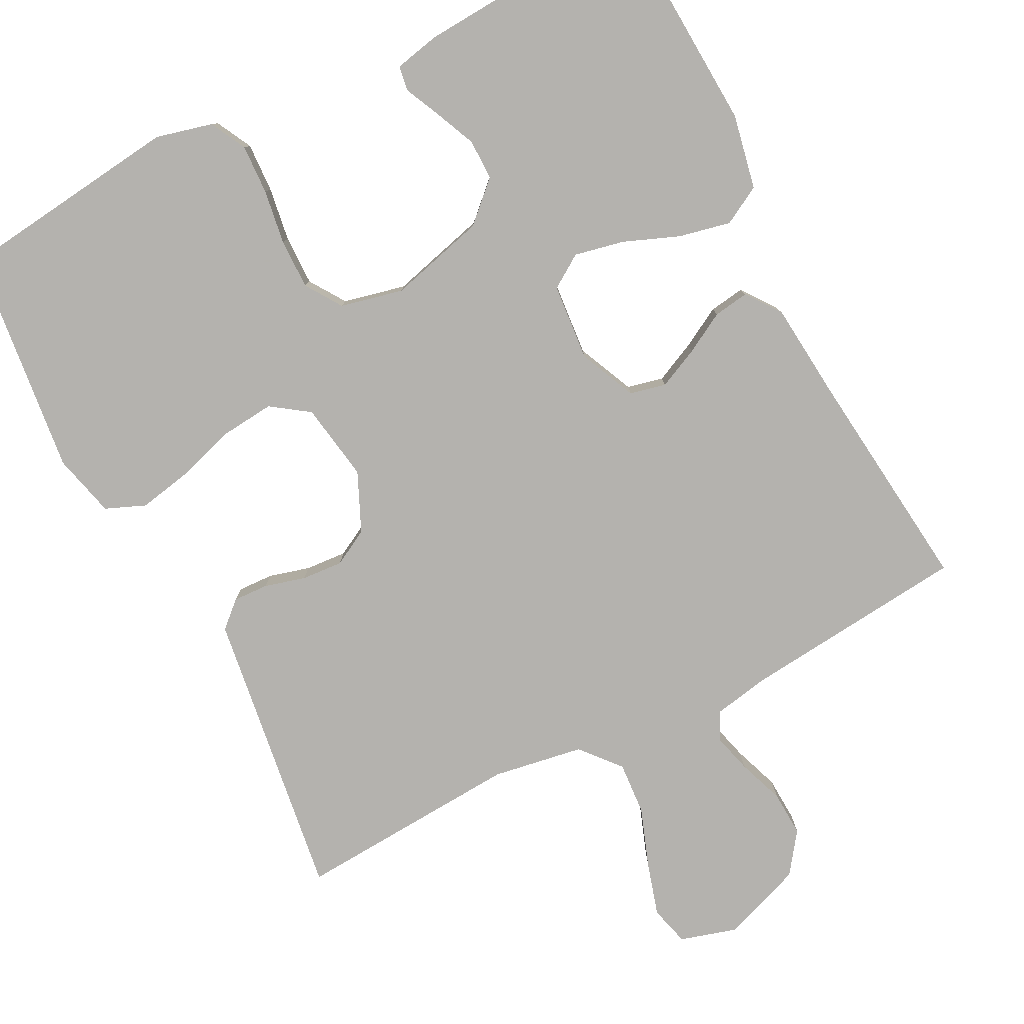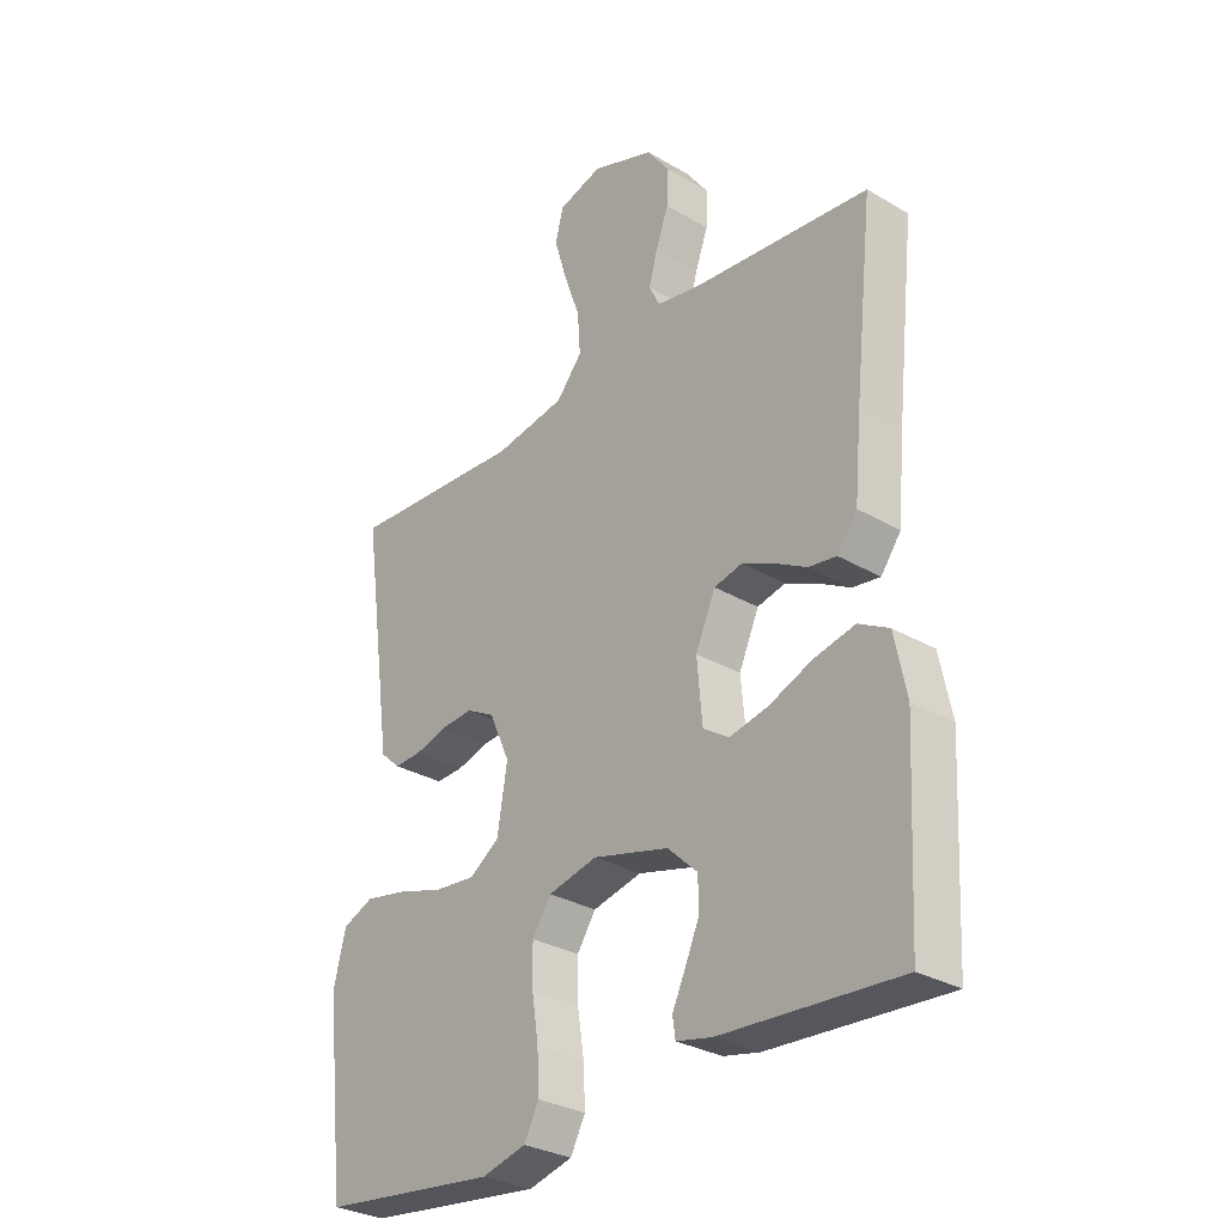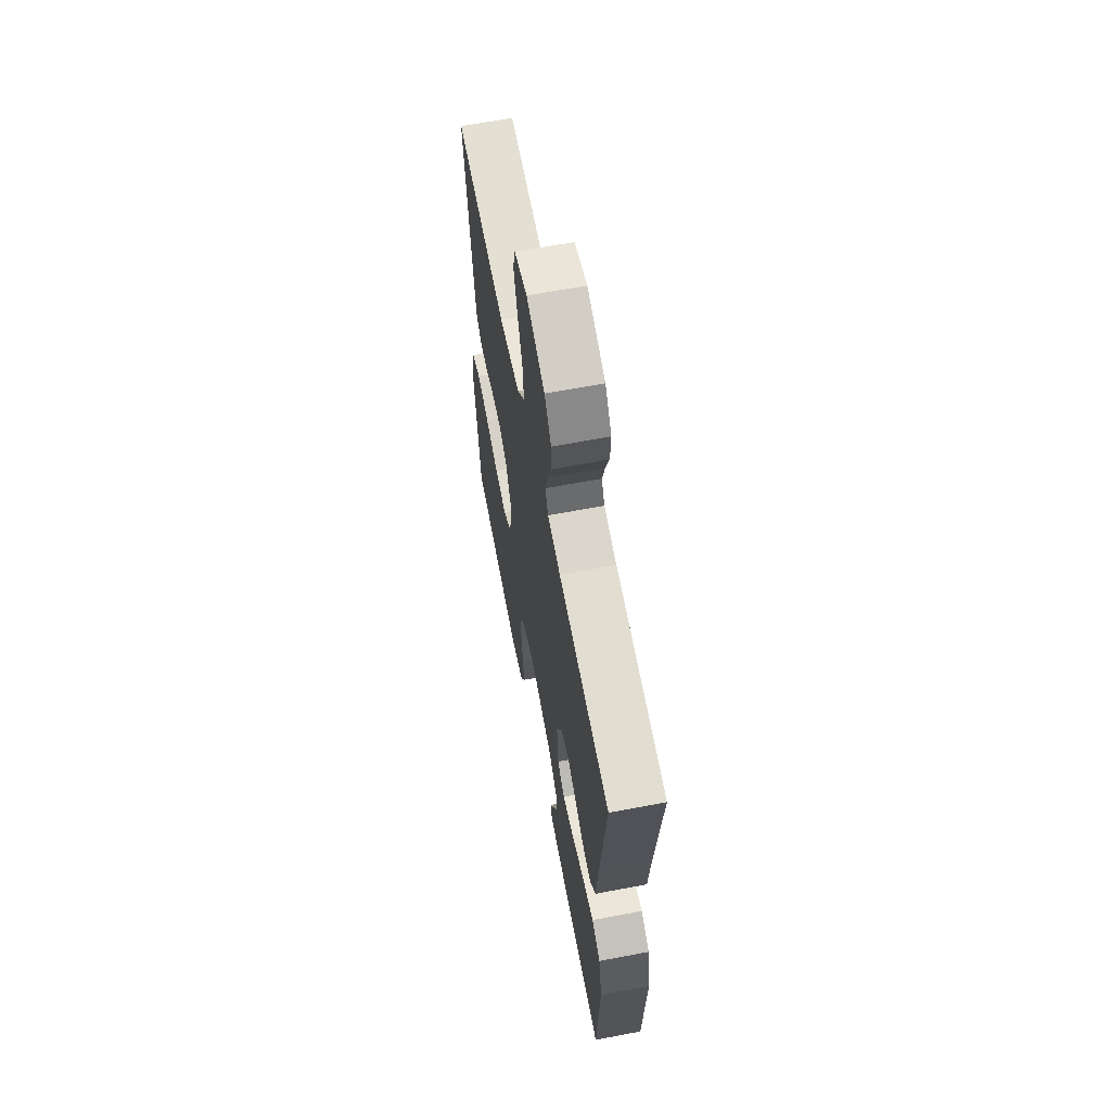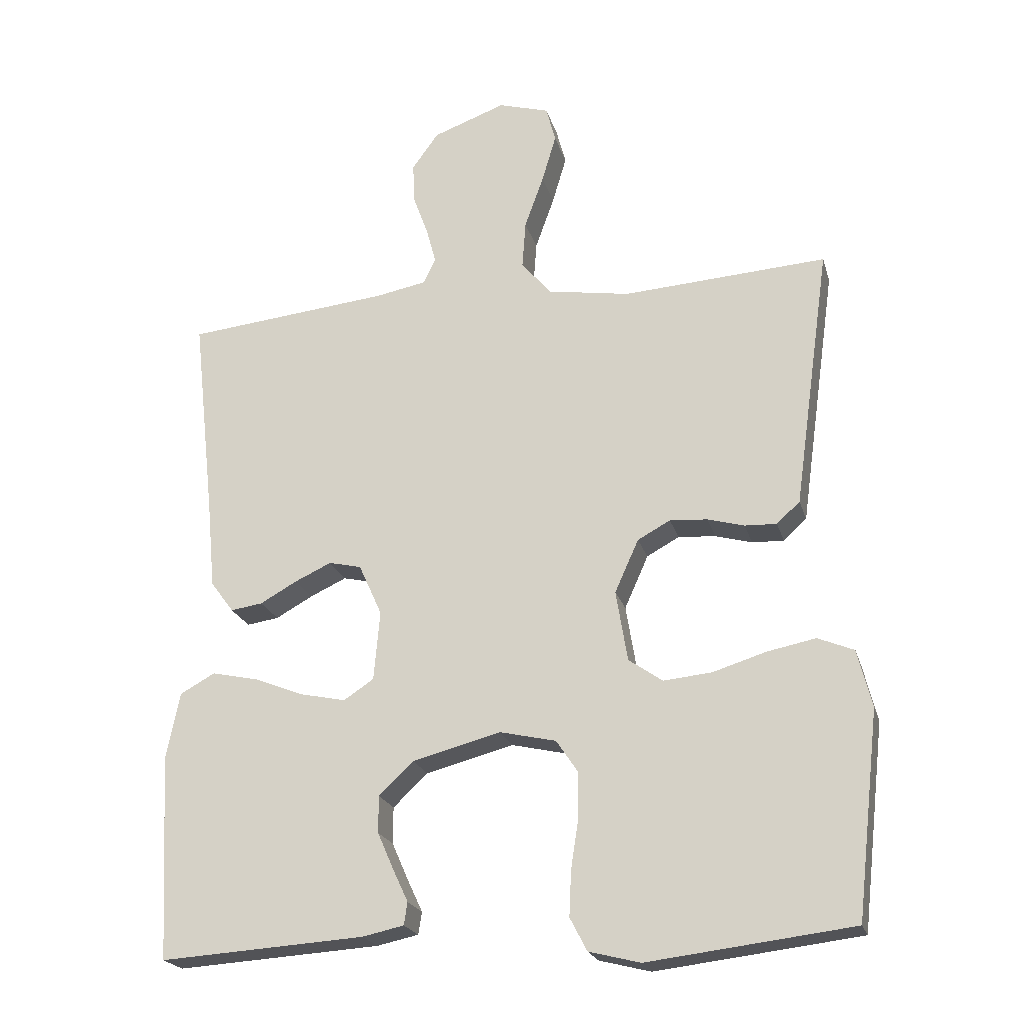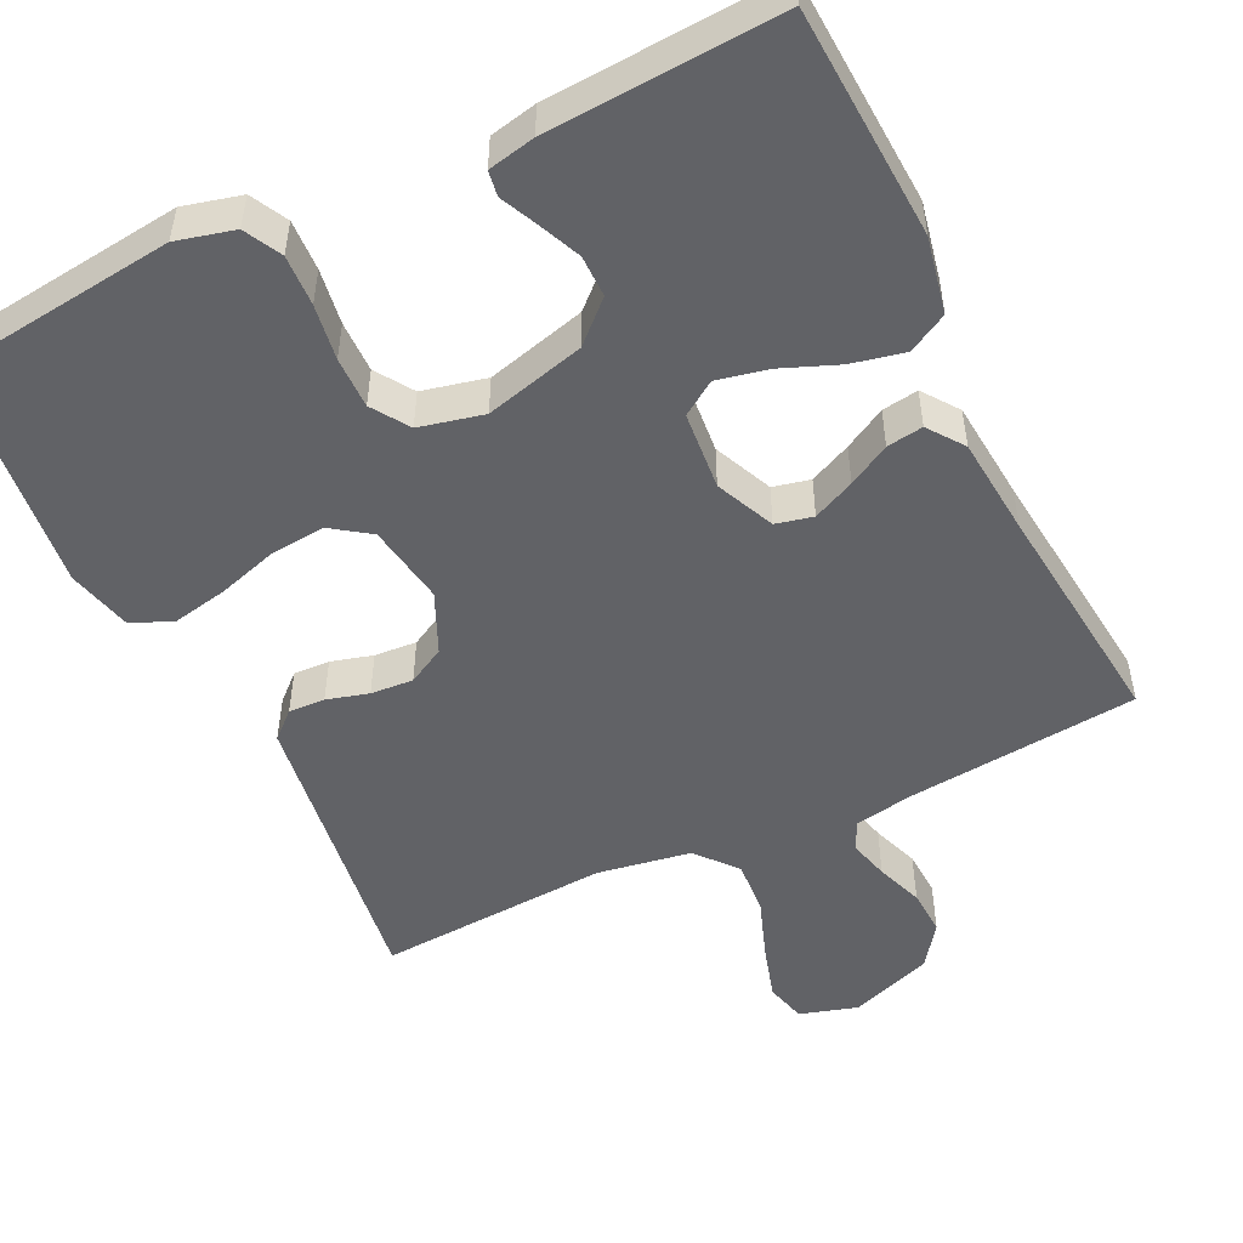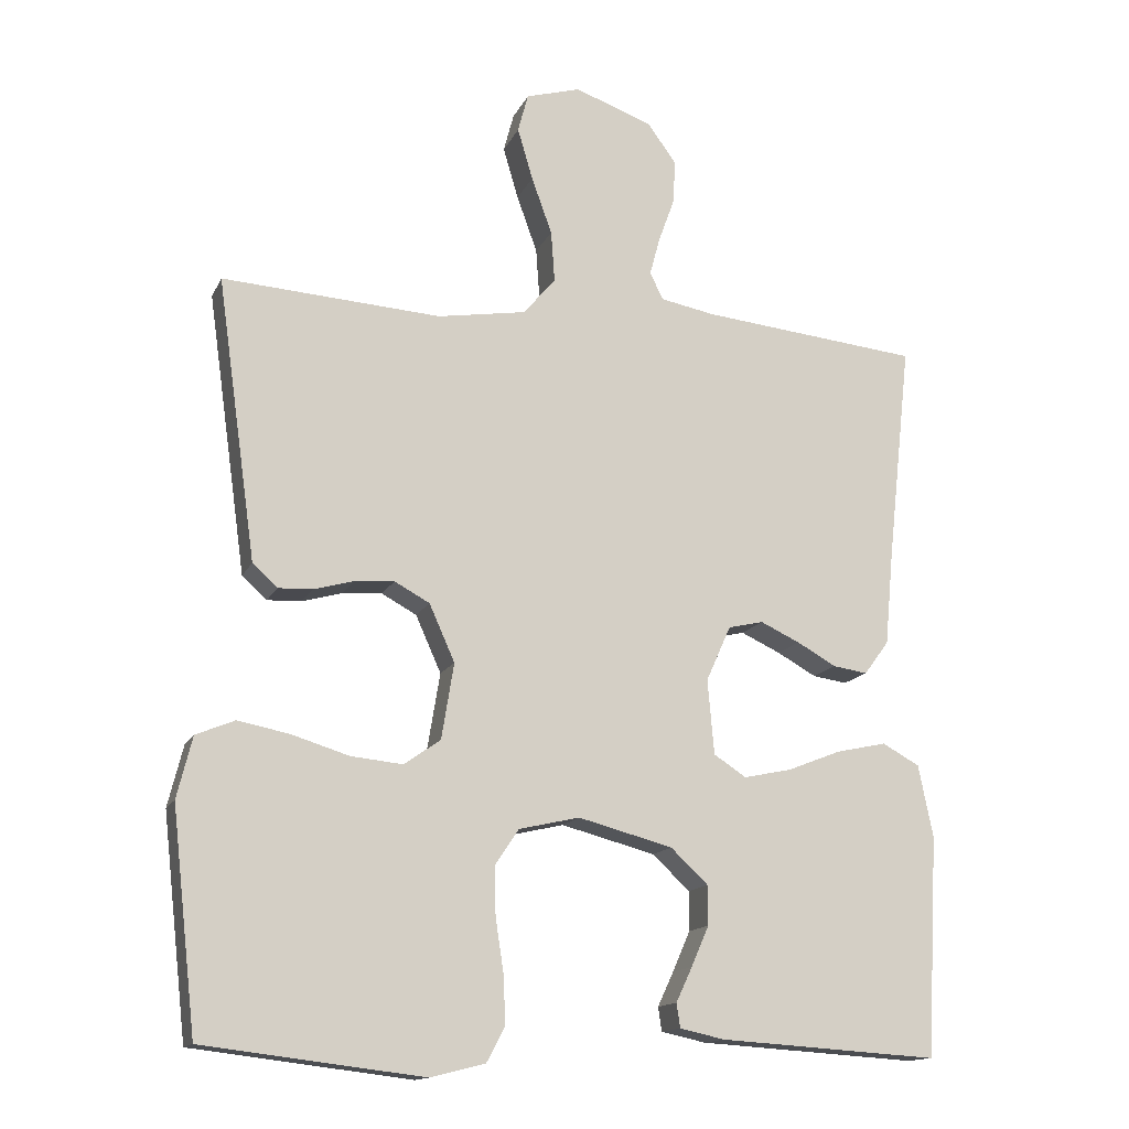
<metadata>
{"format":"obj","ext":"obj","renderer":"f3d","projection":"perspective","resolution":1024,"background":"white","views":[{"elev":-79.7,"azim":-152.8,"up":"+Y"},{"elev":-30.2,"azim":-130.4,"up":"+Z"},{"elev":63.6,"azim":-100.9,"up":"+Z"},{"elev":-21.7,"azim":14.7,"up":"+Z"},{"elev":-50.7,"azim":-154.3,"up":"+Y"},{"elev":-14.5,"azim":161.9,"up":"+Z"}]}
</metadata>
<code>
v -0.5 0.07 -0.5
v -0.516 0.07 -0.2
v -0.496 0.07 -0.101
v -0.445 0.07 -0.073
v -0.376 0.07 -0.088
v -0.303 0.07 -0.117
v -0.237 0.07 -0.131
v -0.193 0.07 -0.102
v -0.184 0.07 0
v -0.218 0.07 0.076
v -0.266 0.07 0.087
v -0.32 0.07 0.062
v -0.374 0.07 0.032
v -0.421 0.07 0.025
v -0.455 0.07 0.071
v -0.467 0.07 0.2
v -0.5 0.07 0.5
v -0.2 0.07 0.53
v -0.125 0.07 0.544
v -0.107 0.07 0.581
v -0.121 0.07 0.633
v -0.143 0.07 0.694
v -0.146 0.07 0.754
v -0.107 0.07 0.808
v 0 0.07 0.847
v 0.075 0.07 0.825
v 0.089 0.07 0.772
v 0.068 0.07 0.701
v 0.04 0.07 0.623
v 0.035 0.07 0.553
v 0.079 0.07 0.501
v 0.2 0.07 0.481
v 0.5 0.07 0.5
v 0.458 0.07 0.2
v 0.446 0.07 0.114
v 0.412 0.07 0.083
v 0.365 0.07 0.085
v 0.311 0.07 0.1
v 0.256 0.07 0.104
v 0.208 0.07 0.078
v 0.173 0.07 0
v 0.19 0.07 -0.104
v 0.24 0.07 -0.139
v 0.311 0.07 -0.132
v 0.389 0.07 -0.108
v 0.46 0.07 -0.094
v 0.513 0.07 -0.116
v 0.534 0.07 -0.2
v 0.5 0.07 -0.5
v 0.2 0.07 -0.536
v 0.125 0.07 -0.517
v 0.1 0.07 -0.469
v 0.103 0.07 -0.403
v 0.114 0.07 -0.331
v 0.115 0.07 -0.264
v 0.083 0.07 -0.216
v 0 0.07 -0.197
v -0.129 0.07 -0.231
v -0.18 0.07 -0.279
v -0.18 0.07 -0.333
v -0.156 0.07 -0.388
v -0.134 0.07 -0.435
v -0.139 0.07 -0.468
v -0.2 0.07 -0.481
v -0.5 0 -0.5
v -0.516 0 -0.2
v -0.496 0 -0.101
v -0.445 0 -0.073
v -0.376 0 -0.088
v -0.303 0 -0.117
v -0.237 0 -0.131
v -0.193 0 -0.102
v -0.184 0 0
v -0.218 0 0.076
v -0.266 0 0.087
v -0.32 0 0.062
v -0.374 0 0.032
v -0.421 0 0.025
v -0.455 0 0.071
v -0.467 0 0.2
v -0.5 0 0.5
v -0.2 0 0.53
v -0.125 0 0.544
v -0.107 0 0.581
v -0.121 0 0.633
v -0.143 0 0.694
v -0.146 0 0.754
v -0.107 0 0.808
v 0 0 0.847
v 0.075 0 0.825
v 0.089 0 0.772
v 0.068 0 0.701
v 0.04 0 0.623
v 0.035 0 0.553
v 0.079 0 0.501
v 0.2 0 0.481
v 0.5 0 0.5
v 0.458 0 0.2
v 0.446 0 0.114
v 0.412 0 0.083
v 0.365 0 0.085
v 0.311 0 0.1
v 0.256 0 0.104
v 0.208 0 0.078
v 0.173 0 0
v 0.19 0 -0.104
v 0.24 0 -0.139
v 0.311 0 -0.132
v 0.389 0 -0.108
v 0.46 0 -0.094
v 0.513 0 -0.116
v 0.534 0 -0.2
v 0.5 0 -0.5
v 0.2 0 -0.536
v 0.125 0 -0.517
v 0.1 0 -0.469
v 0.103 0 -0.403
v 0.114 0 -0.331
v 0.115 0 -0.264
v 0.083 0 -0.216
v 0 0 -0.197
v -0.129 0 -0.231
v -0.18 0 -0.279
v -0.18 0 -0.333
v -0.156 0 -0.388
v -0.134 0 -0.435
v -0.139 0 -0.468
v -0.2 0 -0.481
f 4 5 6
f 3 4 6
f 2 3 6
f 1 2 6
f 64 1 6
f 63 64 6
f 62 63 6
f 61 62 6
f 60 61 6
f 59 60 6 7
f 58 59 7 8
f 57 58 8 9
f 56 57 9 10
f 52 53 54
f 51 52 54
f 50 51 54
f 49 50 54
f 48 49 54
f 47 48 54
f 46 47 54
f 45 46 54
f 44 45 54
f 43 44 54 55
f 42 43 55 56
f 36 37 38
f 35 36 38
f 34 35 38
f 34 38 39
f 33 34 39
f 32 33 39
f 31 32 39 40
f 27 28 29
f 26 27 29
f 25 26 29
f 24 25 29
f 23 24 29
f 22 23 29
f 21 22 29
f 20 21 29 30
f 31 40 41
f 30 31 41
f 20 30 41
f 19 20 41
f 14 15 16
f 13 14 16
f 12 13 16
f 16 17 18
f 12 16 18
f 11 12 18
f 42 56 10
f 41 42 10
f 19 41 10
f 18 19 10
f 10 11 18
f 70 69 68
f 70 68 67
f 70 67 66
f 70 66 65
f 70 65 128
f 70 128 127
f 70 127 126
f 70 126 125
f 70 125 124
f 71 70 124 123
f 72 71 123 122
f 73 72 122 121
f 74 73 121 120
f 118 117 116
f 118 116 115
f 118 115 114
f 118 114 113
f 118 113 112
f 118 112 111
f 118 111 110
f 118 110 109
f 118 109 108
f 119 118 108 107
f 120 119 107 106
f 102 101 100
f 102 100 99
f 102 99 98
f 103 102 98
f 103 98 97
f 103 97 96
f 104 103 96 95
f 93 92 91
f 93 91 90
f 93 90 89
f 93 89 88
f 93 88 87
f 93 87 86
f 93 86 85
f 94 93 85 84
f 105 104 95
f 105 95 94
f 105 94 84
f 105 84 83
f 80 79 78
f 80 78 77
f 80 77 76
f 82 81 80
f 82 80 76
f 82 76 75
f 74 120 106
f 74 106 105
f 74 105 83
f 74 83 82
f 82 75 74
f 1 65 66 2
f 2 66 67 3
f 3 67 68 4
f 4 68 69 5
f 5 69 70 6
f 6 70 71 7
f 7 71 72 8
f 8 72 73 9
f 9 73 74 10
f 10 74 75 11
f 11 75 76 12
f 12 76 77 13
f 13 77 78 14
f 14 78 79 15
f 15 79 80 16
f 16 80 81 17
f 17 81 82 18
f 18 82 83 19
f 19 83 84 20
f 20 84 85 21
f 21 85 86 22
f 22 86 87 23
f 23 87 88 24
f 24 88 89 25
f 25 89 90 26
f 26 90 91 27
f 27 91 92 28
f 28 92 93 29
f 29 93 94 30
f 30 94 95 31
f 31 95 96 32
f 32 96 97 33
f 33 97 98 34
f 34 98 99 35
f 35 99 100 36
f 36 100 101 37
f 37 101 102 38
f 38 102 103 39
f 39 103 104 40
f 40 104 105 41
f 41 105 106 42
f 42 106 107 43
f 43 107 108 44
f 44 108 109 45
f 45 109 110 46
f 46 110 111 47
f 47 111 112 48
f 48 112 113 49
f 49 113 114 50
f 50 114 115 51
f 51 115 116 52
f 52 116 117 53
f 53 117 118 54
f 54 118 119 55
f 55 119 120 56
f 56 120 121 57
f 57 121 122 58
f 58 122 123 59
f 59 123 124 60
f 60 124 125 61
f 61 125 126 62
f 62 126 127 63
f 63 127 128 64
f 64 128 65 1

</code>
